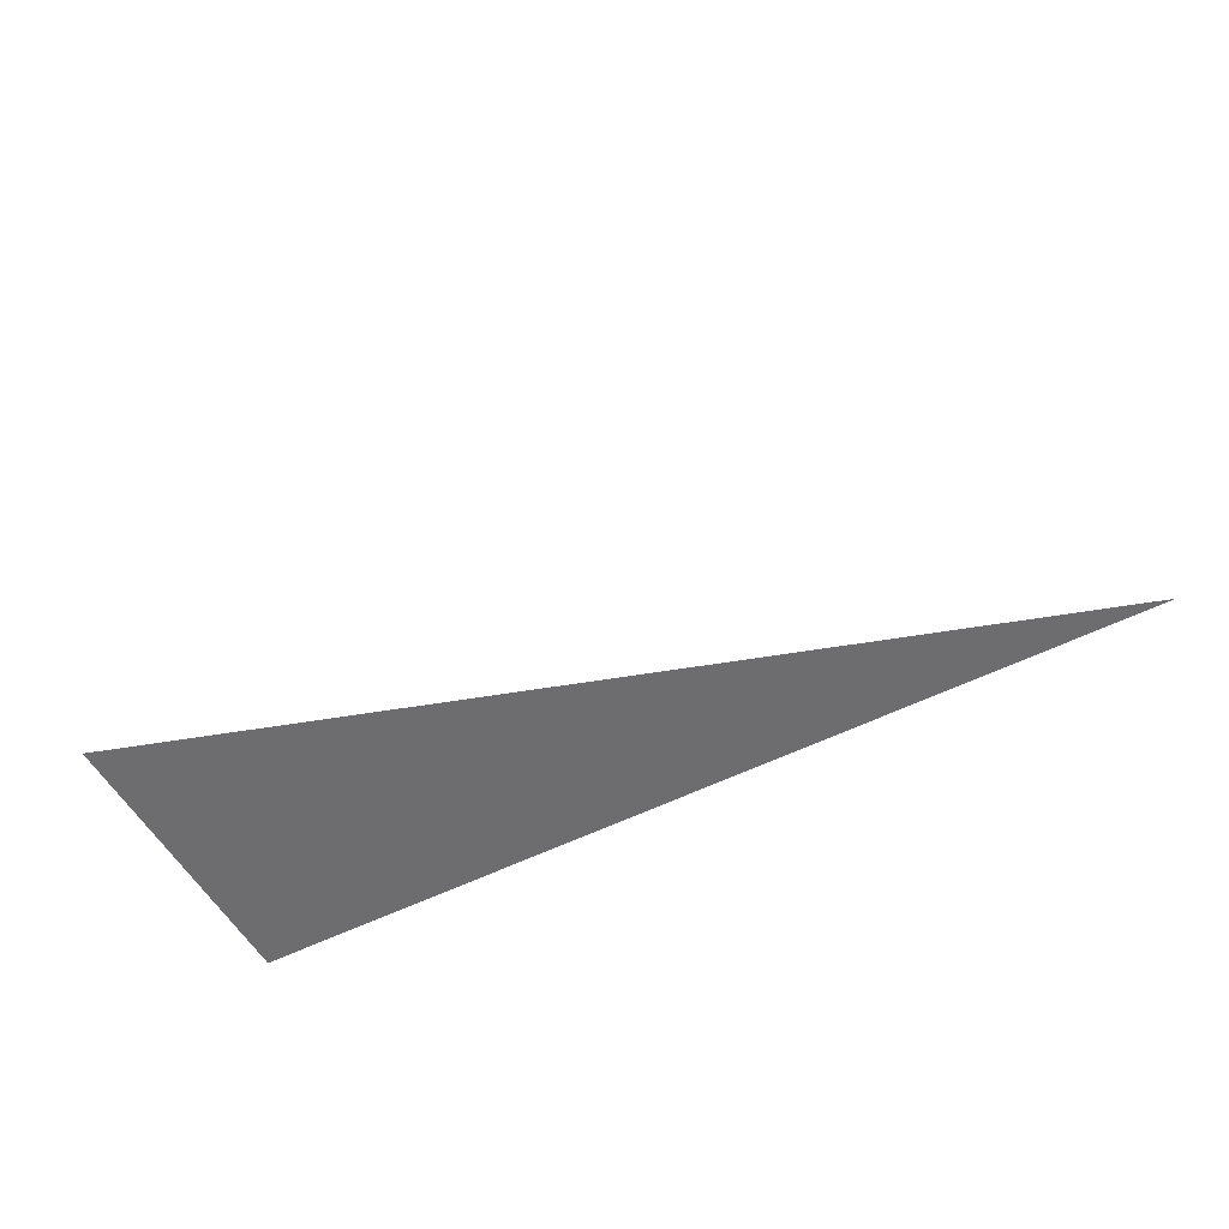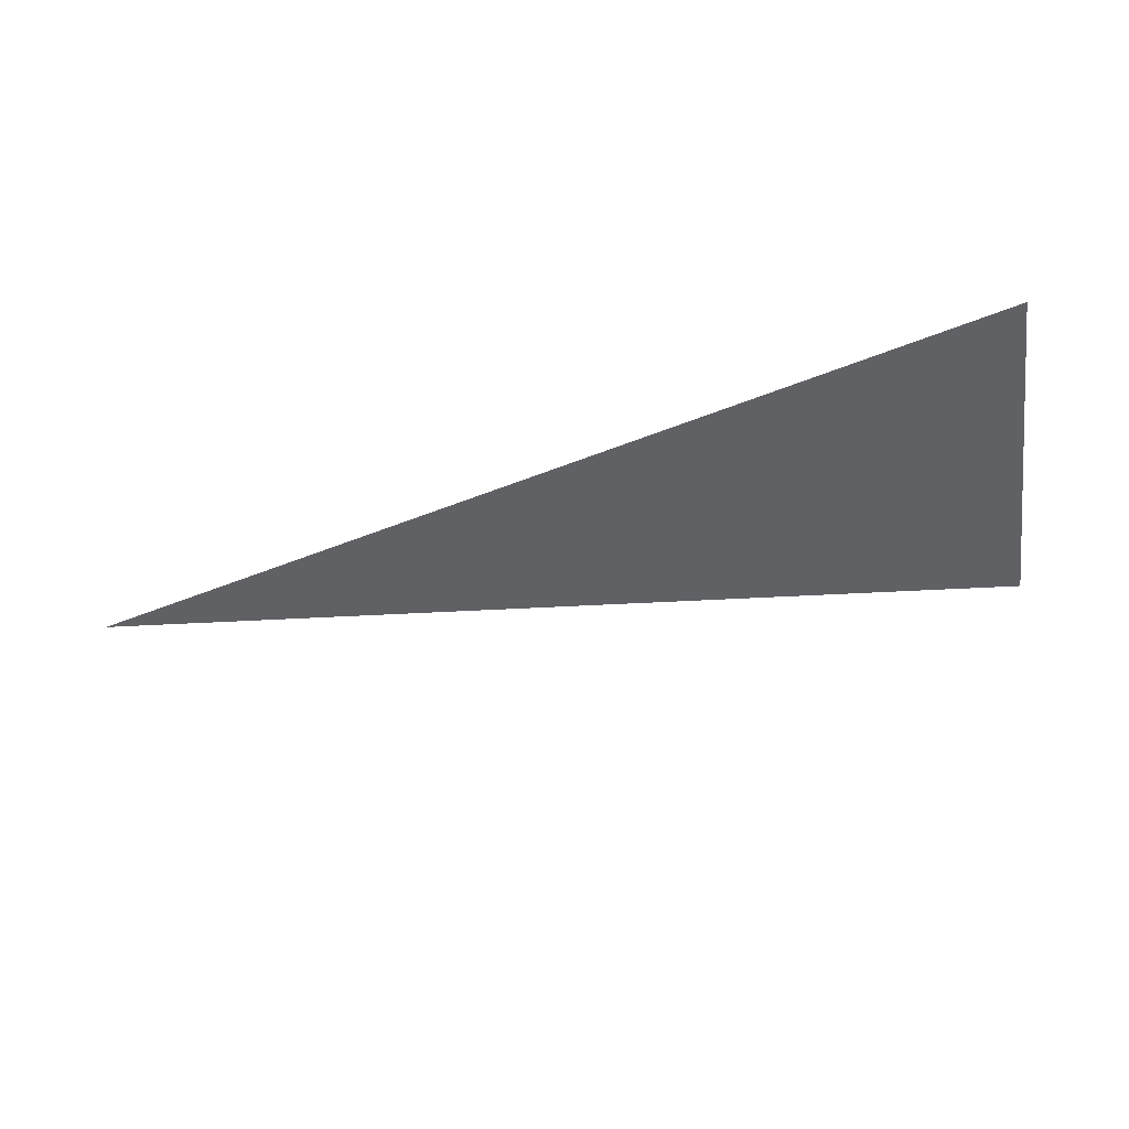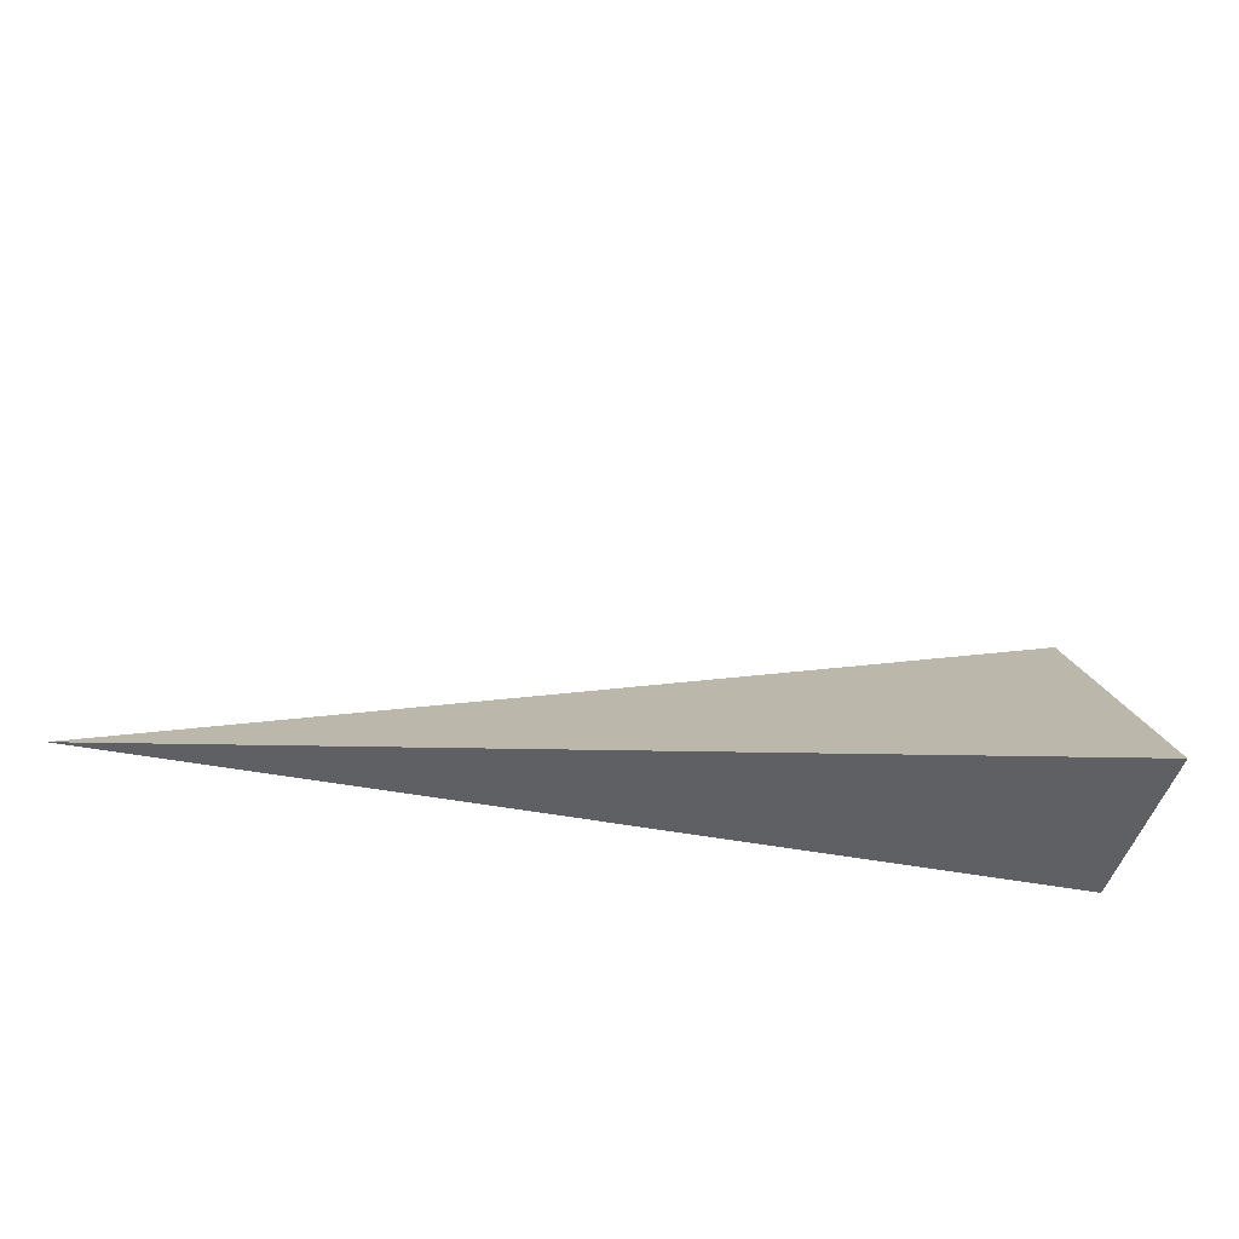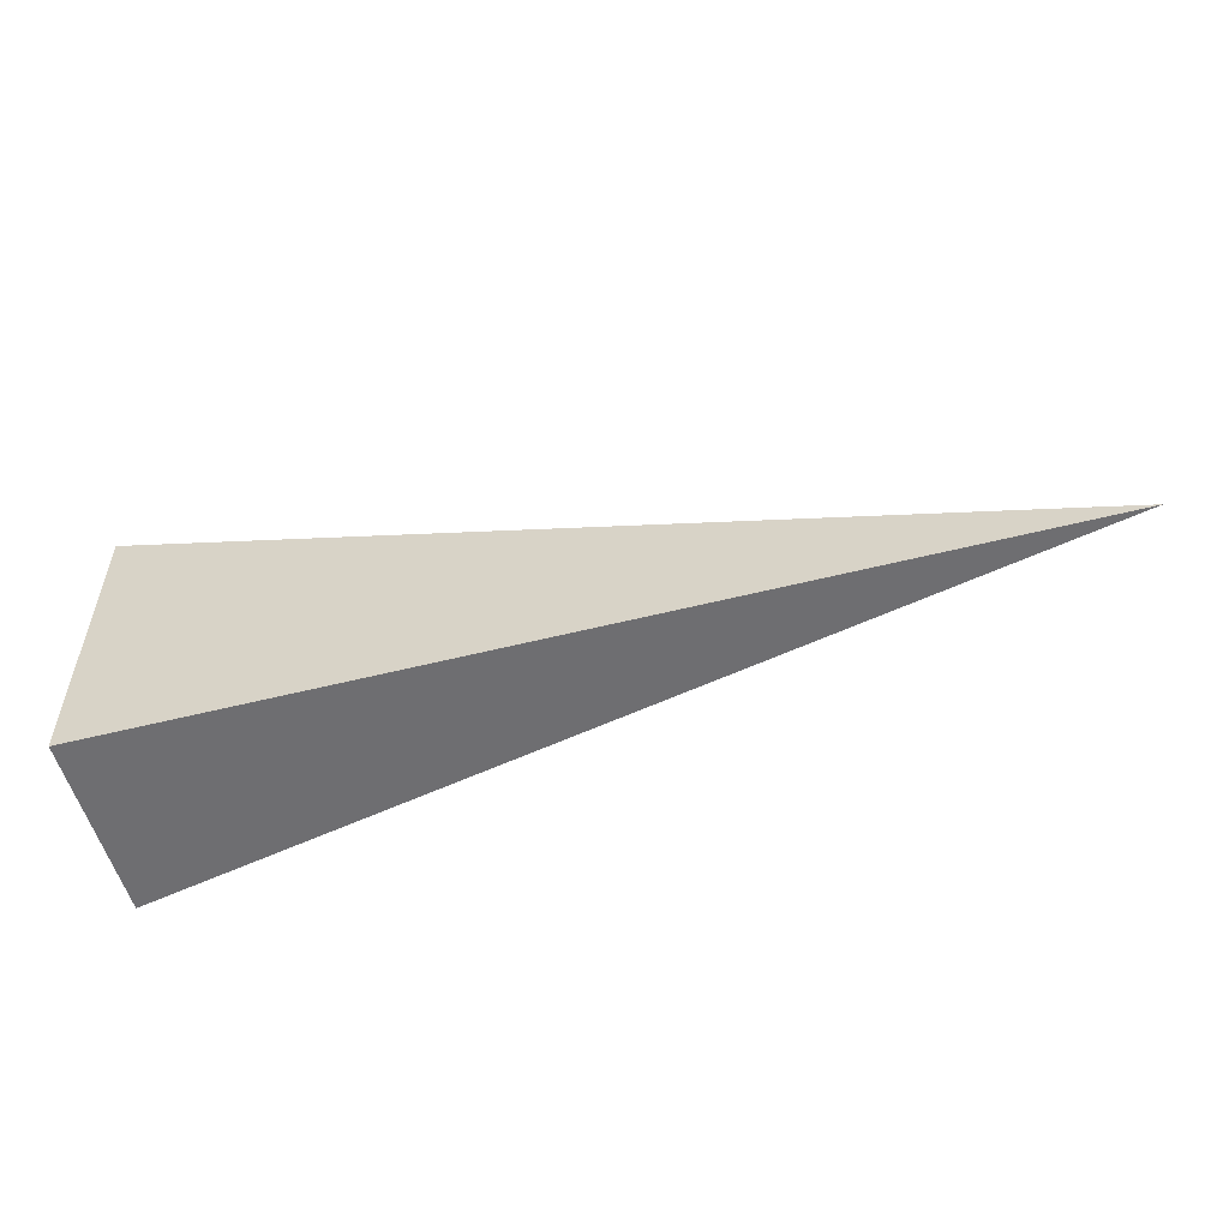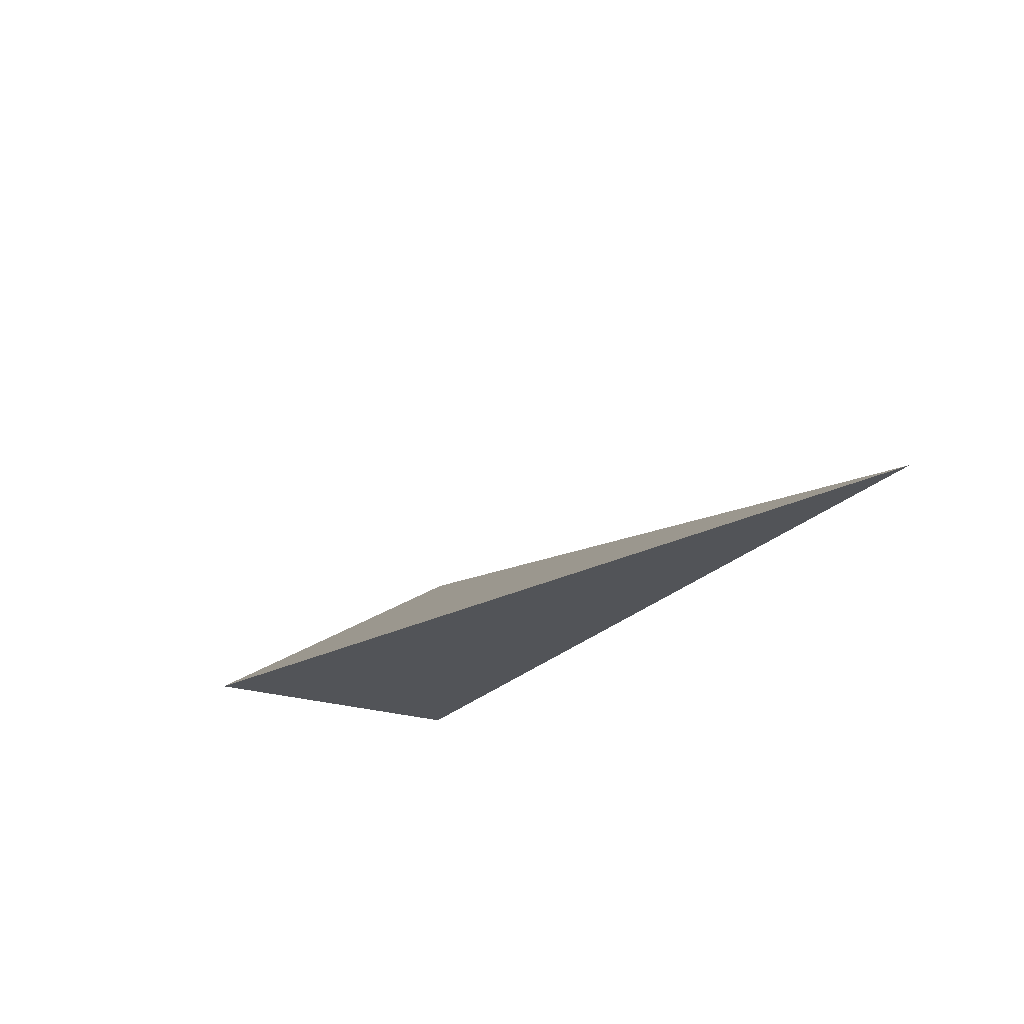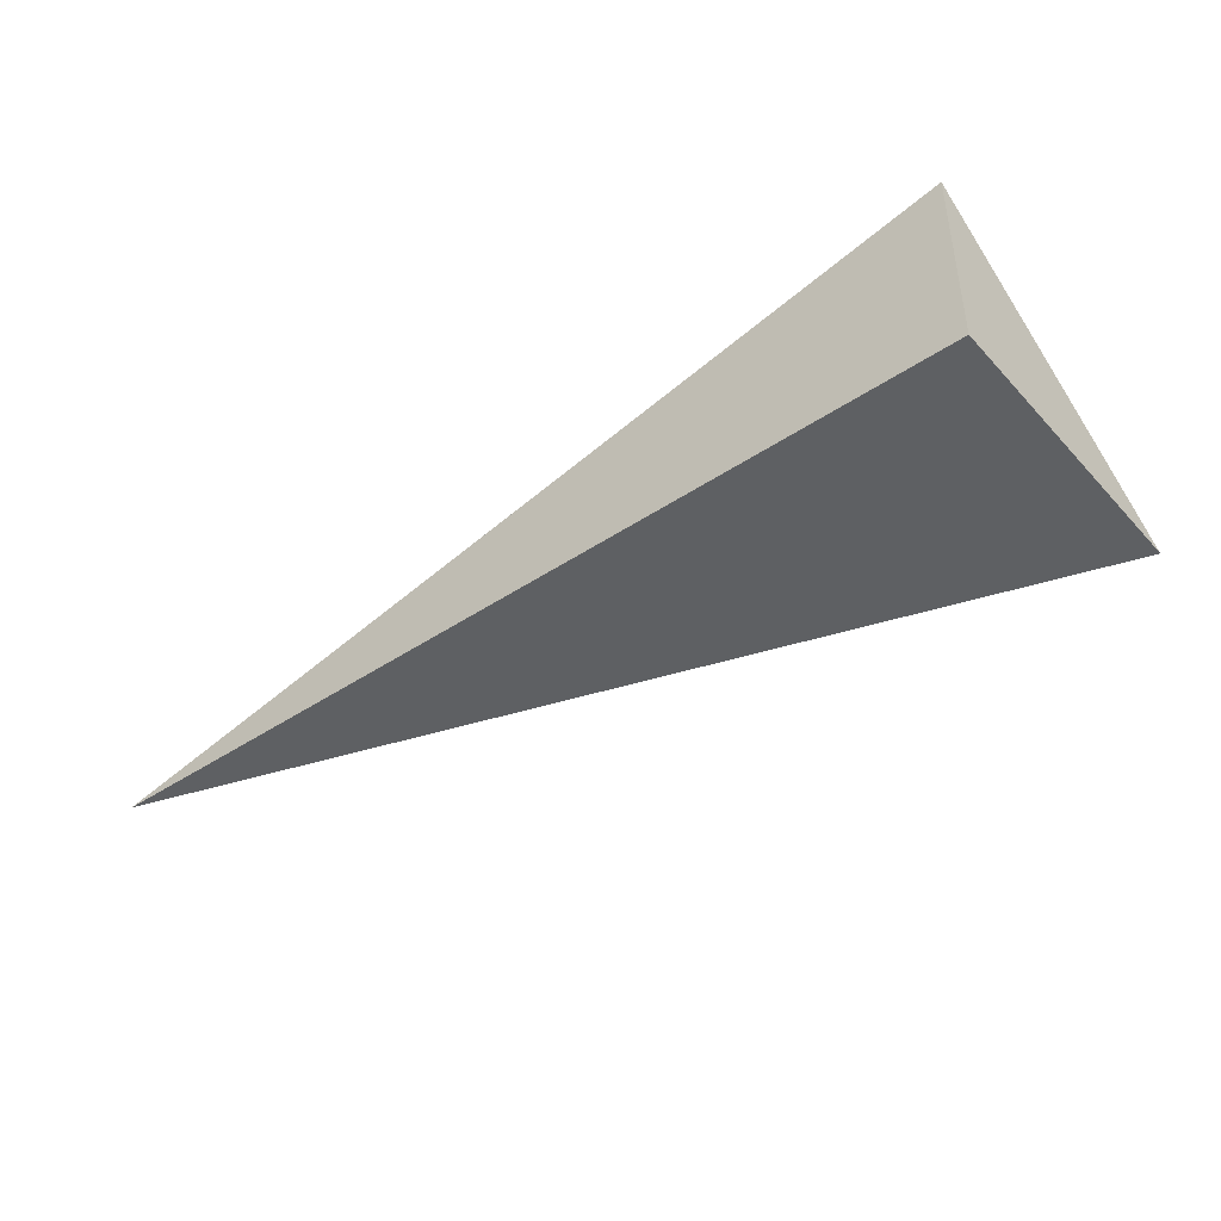
<metadata>
{"format":"obj","ext":"obj","renderer":"f3d","projection":"perspective","resolution":1024,"background":"white","views":[{"elev":-54.1,"azim":28.1,"up":"+Y"},{"elev":73.2,"azim":165.7,"up":"+Z"},{"elev":-43.8,"azim":167.1,"up":"+Z"},{"elev":-54.4,"azim":15.0,"up":"+Z"},{"elev":-23.3,"azim":60.4,"up":"+Y"},{"elev":-42.6,"azim":-141.2,"up":"+Y"}]}
</metadata>
<code>
v -0.3306 -0.06798 -0.1072
v 0.9919 -0.06798 -0.1072
v -0.3306 0.2039 -0.1072
v -0.3306 -0.06798 0.3215
v -0.3306 0.06798 -0.1072
v 0.3306 0.06798 -0.1072
v 0.3306 -0.06798 -0.1072
v 0.3306 -0.06798 0.1072
v -0.3306 -0.06798 0.1072
v -0.3306 0.06798 0.1072
v -0.3306 -6.939e-18 -0.1072
v 0 -6.939e-18 -0.1072
v 0 -0.06798 -0.1072
v -0.3306 0.136 -0.1072
v 0 0.136 -0.1072
v 0 0.06798 -0.1072
v 0.6613 -6.939e-18 -0.1072
v 0.6613 -0.06798 -0.1072
v 0.3306 -6.939e-18 -0.1072
v 0 -0.06798 0
v -0.3306 -0.06798 0
v 0.6613 -0.06798 0
v 0.3306 -0.06798 0
v 0 -0.06798 0.2143
v -0.3306 -0.06798 0.2143
v 0 -0.06798 0.1072
v -0.3306 0.06798 0
v -0.3306 0.136 0
v -0.3306 -6.939e-18 0
v -0.3306 -6.939e-18 0.2143
v -0.3306 -6.939e-18 0.1072
v 0.3306 -6.939e-18 0
v 0 0.06798 0
v 0 -6.939e-18 0.1072
v -0.3306 -0.03399 -0.1072
v -0.1653 -0.03399 -0.1072
v -0.1653 -0.06798 -0.1072
v -0.3306 0.03399 -0.1072
v -0.1653 0.03399 -0.1072
v -0.1653 -6.939e-18 -0.1072
v 0.1653 -0.03399 -0.1072
v 0.1653 -0.06798 -0.1072
v 0 -0.03399 -0.1072
v -0.3306 0.102 -0.1072
v -0.1653 0.102 -0.1072
v -0.1653 0.06798 -0.1072
v -0.3306 0.17 -0.1072
v -0.1653 0.17 -0.1072
v -0.1653 0.136 -0.1072
v 0.1653 0.102 -0.1072
v 0.1653 0.06798 -0.1072
v 0 0.102 -0.1072
v 0.496 0.03399 -0.1072
v 0.496 -6.939e-18 -0.1072
v 0.3306 0.03399 -0.1072
v 0.8266 -0.03399 -0.1072
v 0.8266 -0.06798 -0.1072
v 0.6613 -0.03399 -0.1072
v 0.496 -0.06798 -0.1072
v 0.3306 -0.03399 -0.1072
v 0.496 -0.03399 -0.1072
v 0 0.03399 -0.1072
v 0.1653 0.03399 -0.1072
v 0.1653 -6.939e-18 -0.1072
v -0.1653 -0.06798 -0.05358
v -0.3306 -0.06798 -0.05358
v 0.1653 -0.06798 -0.05358
v 0 -0.06798 -0.05358
v -0.1653 -0.06798 0.05358
v -0.3306 -0.06798 0.05358
v -0.1653 -0.06798 0
v 0.496 -0.06798 -0.05358
v 0.3306 -0.06798 -0.05358
v 0.8266 -0.06798 -0.05358
v 0.6613 -0.06798 -0.05358
v 0.496 -0.06798 0.05358
v 0.3306 -0.06798 0.05358
v 0.496 -0.06798 0
v 0.1653 -0.06798 0.1607
v 0 -0.06798 0.1607
v 0.1653 -0.06798 0.1072
v -0.1653 -0.06798 0.2679
v -0.3306 -0.06798 0.2679
v -0.1653 -0.06798 0.2143
v -0.3306 -0.06798 0.1607
v -0.1653 -0.06798 0.1072
v -0.1653 -0.06798 0.1607
v 0.1653 -0.06798 0
v 0.1653 -0.06798 0.05358
v 0 -0.06798 0.05358
v -0.3306 0.136 -0.05358
v -0.3306 0.17 -0.05358
v -0.3306 0.06798 -0.05358
v -0.3306 0.102 -0.05358
v -0.3306 0.06798 0.05358
v -0.3306 0.102 0.05358
v -0.3306 0.102 0
v -0.3306 -6.939e-18 -0.05358
v -0.3306 0.03399 -0.05358
v -0.3306 -0.03399 -0.05358
v -0.3306 -0.03399 0.05358
v -0.3306 -0.03399 0
v -0.3306 -0.03399 0.1607
v -0.3306 -0.03399 0.1072
v -0.3306 -0.03399 0.2679
v -0.3306 -0.03399 0.2143
v -0.3306 0.03399 0.1607
v -0.3306 0.03399 0.1072
v -0.3306 -6.939e-18 0.1607
v -0.3306 0.03399 0
v -0.3306 -6.939e-18 0.05358
v -0.3306 0.03399 0.05358
v 0.6613 -0.03399 -0.05358
v 0.3306 0.03399 -0.05358
v 0.496 -6.939e-18 -0.05358
v 0.3306 -0.03399 0.05358
v 0.496 -0.03399 0
v 0 0.102 -0.05358
v 0.1653 0.06798 -0.05358
v -0.1653 0.136 -0.05358
v -0.1653 0.06798 0.05358
v -0.1653 0.102 0
v -0.1653 -6.939e-18 0.1607
v -0.1653 0.03399 0.1072
v -0.1653 -0.03399 0.2143
v 0.1653 -0.03399 0.1072
v 0 -0.03399 0.1607
v 0.1653 0.03399 0
v 0 0.03399 0.05358
v 0.1653 -6.939e-18 0.05358
f 1 35 37
f 35 11 36
f 36 13 37
f 35 36 37
f 11 38 40
f 38 5 39
f 39 12 40
f 38 39 40
f 12 41 43
f 41 7 42
f 42 13 43
f 41 42 43
f 11 40 36
f 40 12 43
f 43 13 36
f 40 43 36
f 5 44 46
f 44 14 45
f 45 16 46
f 44 45 46
f 14 47 49
f 47 3 48
f 48 15 49
f 47 48 49
f 15 50 52
f 50 6 51
f 51 16 52
f 50 51 52
f 14 49 45
f 49 15 52
f 52 16 45
f 49 52 45
f 6 53 55
f 53 17 54
f 54 19 55
f 53 54 55
f 17 56 58
f 56 2 57
f 57 18 58
f 56 57 58
f 18 59 61
f 59 7 60
f 60 19 61
f 59 60 61
f 17 58 54
f 58 18 61
f 61 19 54
f 58 61 54
f 5 46 39
f 46 16 62
f 62 12 39
f 46 62 39
f 16 51 63
f 51 6 55
f 55 19 63
f 51 55 63
f 19 60 64
f 60 7 41
f 41 12 64
f 60 41 64
f 16 63 62
f 63 19 64
f 64 12 62
f 63 64 62
f 1 37 66
f 37 13 65
f 65 21 66
f 37 65 66
f 13 42 68
f 42 7 67
f 67 20 68
f 42 67 68
f 20 69 71
f 69 9 70
f 70 21 71
f 69 70 71
f 13 68 65
f 68 20 71
f 71 21 65
f 68 71 65
f 7 59 73
f 59 18 72
f 72 23 73
f 59 72 73
f 18 57 75
f 57 2 74
f 74 22 75
f 57 74 75
f 22 76 78
f 76 8 77
f 77 23 78
f 76 77 78
f 18 75 72
f 75 22 78
f 78 23 72
f 75 78 72
f 8 79 81
f 79 24 80
f 80 26 81
f 79 80 81
f 24 82 84
f 82 4 83
f 83 25 84
f 82 83 84
f 25 85 87
f 85 9 86
f 86 26 87
f 85 86 87
f 24 84 80
f 84 25 87
f 87 26 80
f 84 87 80
f 7 73 67
f 73 23 88
f 88 20 67
f 73 88 67
f 23 77 89
f 77 8 81
f 81 26 89
f 77 81 89
f 26 86 90
f 86 9 69
f 69 20 90
f 86 69 90
f 23 89 88
f 89 26 90
f 90 20 88
f 89 90 88
f 3 47 92
f 47 14 91
f 91 28 92
f 47 91 92
f 14 44 94
f 44 5 93
f 93 27 94
f 44 93 94
f 27 95 97
f 95 10 96
f 96 28 97
f 95 96 97
f 14 94 91
f 94 27 97
f 97 28 91
f 94 97 91
f 5 38 99
f 38 11 98
f 98 29 99
f 38 98 99
f 11 35 100
f 35 1 66
f 66 21 100
f 35 66 100
f 21 70 102
f 70 9 101
f 101 29 102
f 70 101 102
f 11 100 98
f 100 21 102
f 102 29 98
f 100 102 98
f 9 85 104
f 85 25 103
f 103 31 104
f 85 103 104
f 25 83 106
f 83 4 105
f 105 30 106
f 83 105 106
f 30 107 109
f 107 10 108
f 108 31 109
f 107 108 109
f 25 106 103
f 106 30 109
f 109 31 103
f 106 109 103
f 5 99 93
f 99 29 110
f 110 27 93
f 99 110 93
f 29 101 111
f 101 9 104
f 104 31 111
f 101 104 111
f 31 108 112
f 108 10 95
f 95 27 112
f 108 95 112
f 29 111 110
f 111 31 112
f 112 27 110
f 111 112 110
f 2 56 74
f 56 17 113
f 113 22 74
f 56 113 74
f 17 53 115
f 53 6 114
f 114 32 115
f 53 114 115
f 32 116 117
f 116 8 76
f 76 22 117
f 116 76 117
f 17 115 113
f 115 32 117
f 117 22 113
f 115 117 113
f 6 50 119
f 50 15 118
f 118 33 119
f 50 118 119
f 15 48 120
f 48 3 92
f 92 28 120
f 48 92 120
f 28 96 122
f 96 10 121
f 121 33 122
f 96 121 122
f 15 120 118
f 120 28 122
f 122 33 118
f 120 122 118
f 10 107 124
f 107 30 123
f 123 34 124
f 107 123 124
f 30 105 125
f 105 4 82
f 82 24 125
f 105 82 125
f 24 79 127
f 79 8 126
f 126 34 127
f 79 126 127
f 30 125 123
f 125 24 127
f 127 34 123
f 125 127 123
f 6 119 114
f 119 33 128
f 128 32 114
f 119 128 114
f 33 121 129
f 121 10 124
f 124 34 129
f 121 124 129
f 34 126 130
f 126 8 116
f 116 32 130
f 126 116 130
f 33 129 128
f 129 34 130
f 130 32 128
f 129 130 128

</code>
